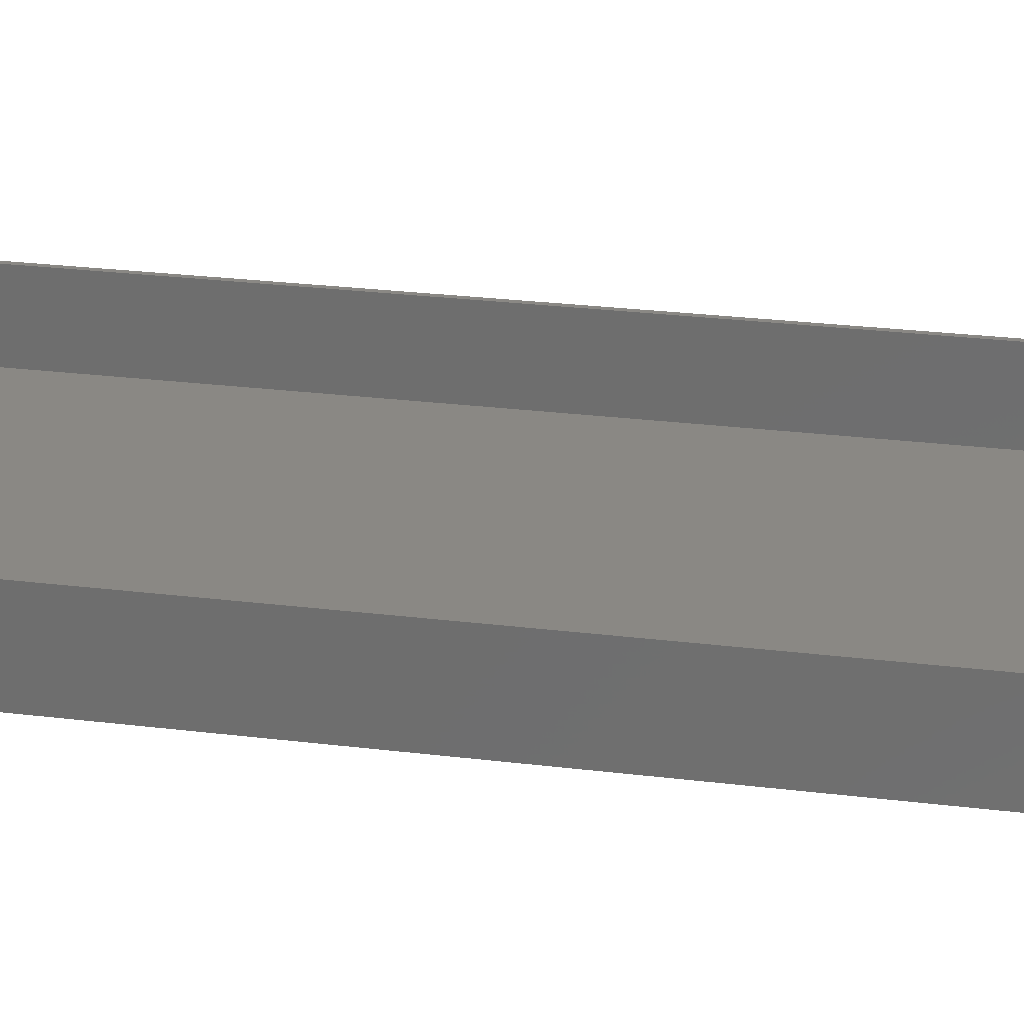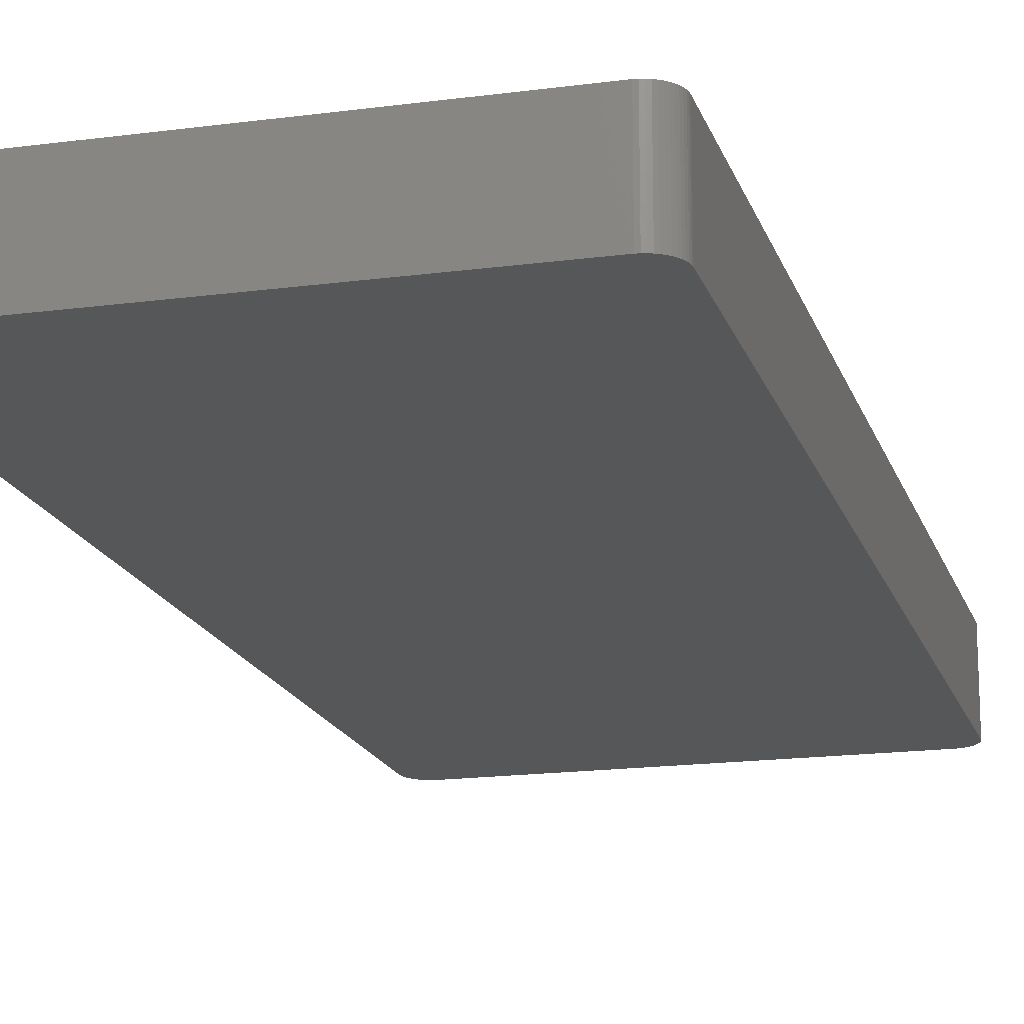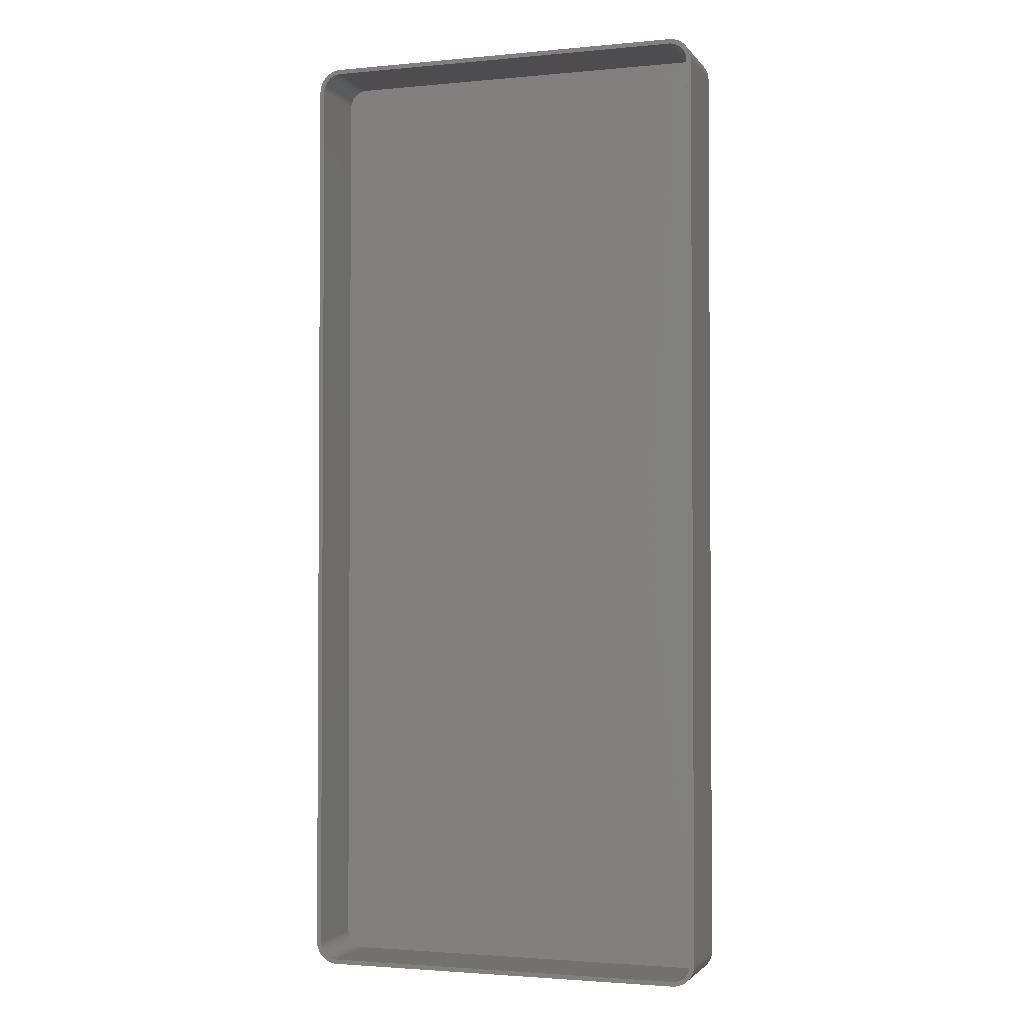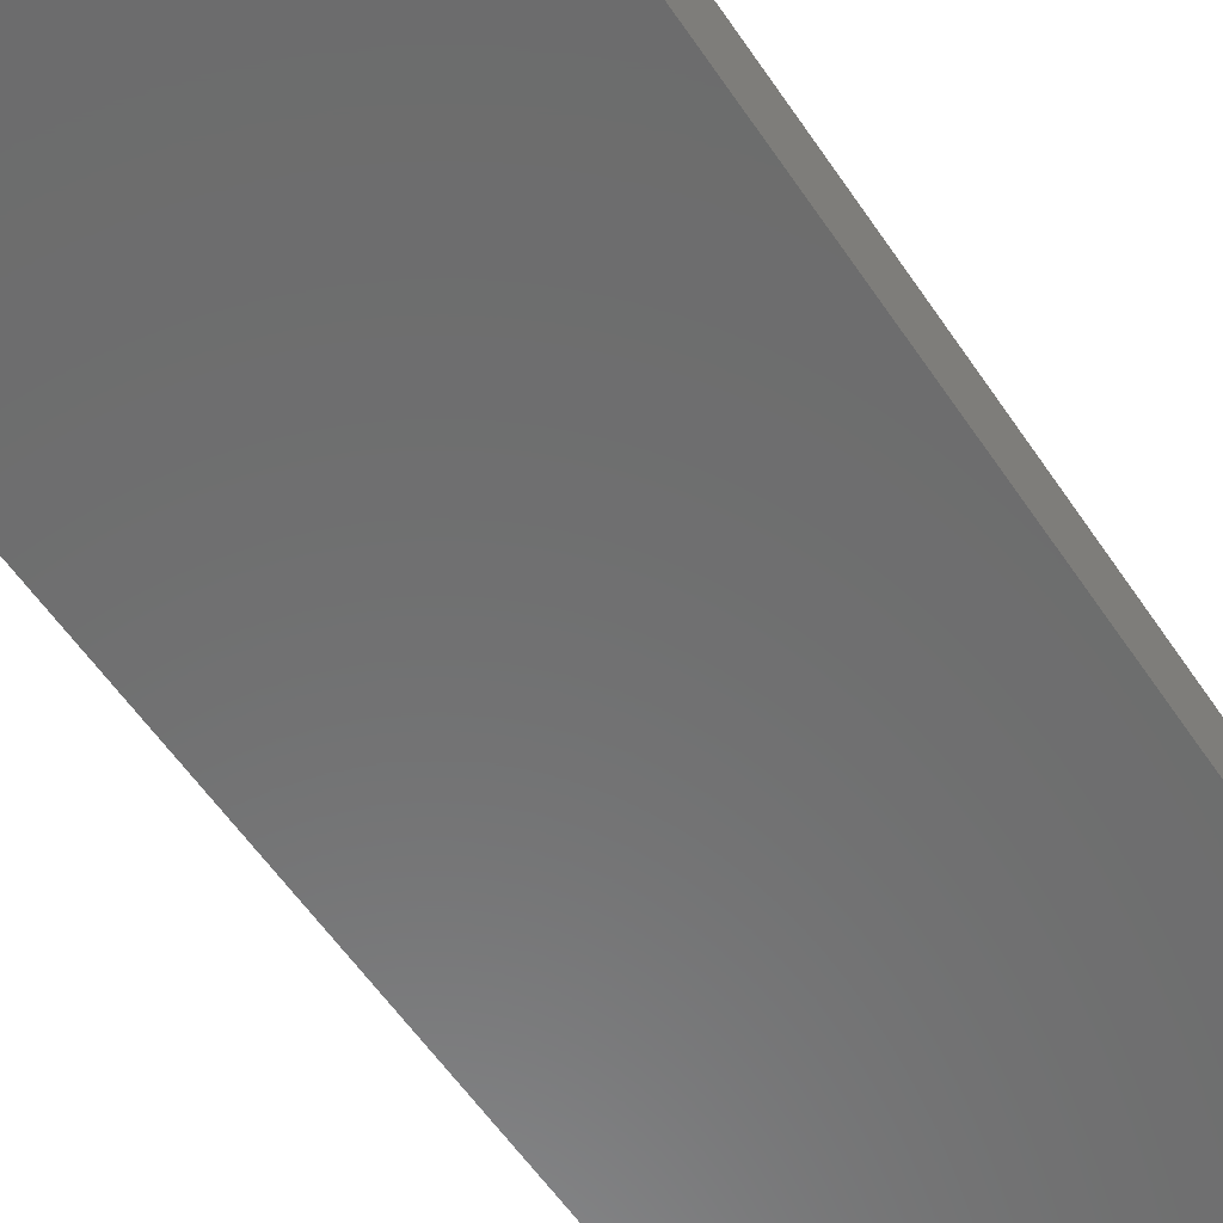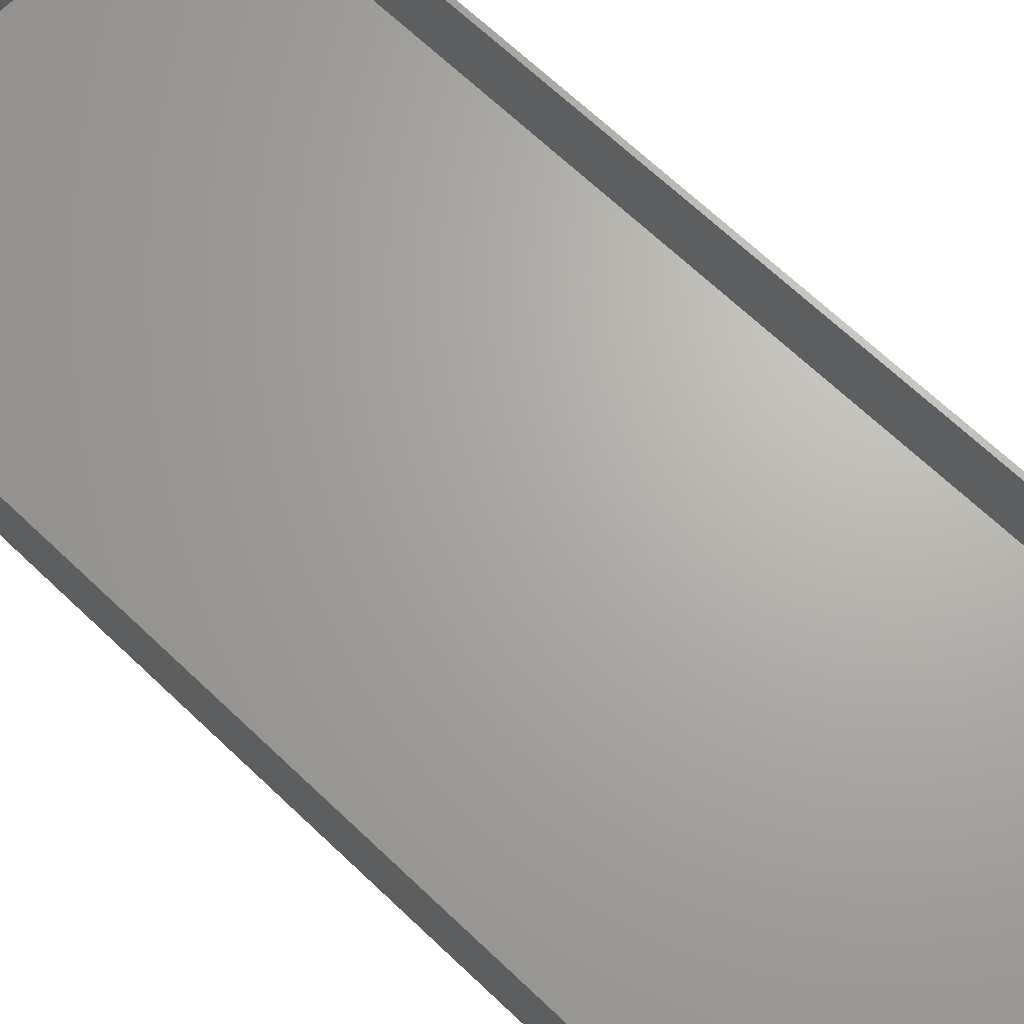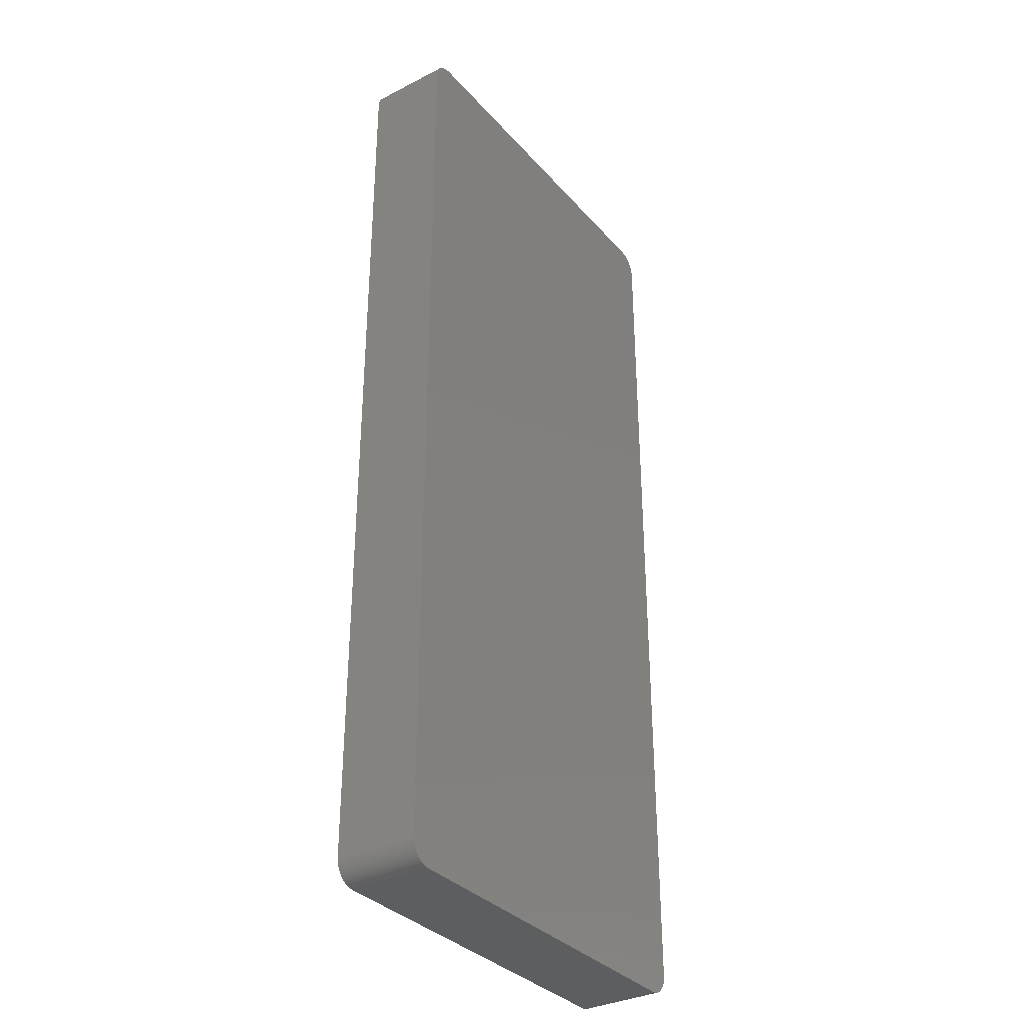
<metadata>
{"format":"stl","ext":"stl","renderer":"f3d","projection":"perspective","resolution":1024,"background":"white","views":[{"elev":27.2,"azim":-79.3,"up":"+Z"},{"elev":-17.2,"azim":-164.9,"up":"+Z"},{"elev":-2.3,"azim":18.5,"up":"+Y"},{"elev":-58.6,"azim":33.9,"up":"+Z"},{"elev":66.7,"azim":133.8,"up":"+Z"},{"elev":-33.8,"azim":124.7,"up":"+Y"}]}
</metadata>
<code>
# stl→obj: 208 verts, 412 faces
v -45 100 0
v -44.96 100.6 18
v -44.96 100.6 0
v -45 100 18
v -45 -100 0
v -45 -100 18
v 44.96 -100.6 18
v 45 -100 0
v 45 -100 18
v 44.96 -100.6 0
v 45 100 0
v 45 100 18
v 44 100 18
v 44.96 100.6 18
v 43.97 100.5 18
v 44.84 101.2 18
v 44 -100 18
v 43.87 101 18
v 44.65 101.8 18
v 43.72 101.5 18
v 44.38 102.4 18
v 43.97 -100.5 18
v 43.51 101.9 18
v 44.05 102.9 18
v 44.84 -101.2 18
v 43.87 -101 18
v 43.24 102.4 18
v 43.64 103.4 18
v 42.92 102.7 18
v 43.19 103.9 18
v 42.55 103.1 18
v 42.68 104.2 18
v 42.14 103.4 18
v 42.13 104.5 18
v 41.7 103.6 18
v 41.55 104.8 18
v 41.24 103.8 18
v 40.94 104.9 18
v 40.75 103.9 18
v 40.31 105 18
v 40.25 104 18
v -40.25 104 18
v -40.31 105 18
v -40.75 103.9 18
v -40.94 104.9 18
v -41.24 103.8 18
v -41.55 104.8 18
v -41.7 103.6 18
v -42.13 104.5 18
v -42.14 103.4 18
v -42.68 104.2 18
v -42.55 103.1 18
v -43.19 103.9 18
v -42.92 102.7 18
v -43.64 103.4 18
v -43.24 102.4 18
v -44.05 102.9 18
v -43.51 101.9 18
v -44.38 102.4 18
v -43.72 101.5 18
v -44.84 101.2 18
v -43.87 101 18
v -44.65 101.8 18
v 44.65 -101.8 18
v 43.72 -101.5 18
v 44.38 -102.4 18
v 43.51 -101.9 18
v 44.05 -102.9 18
v 43.24 -102.4 18
v 43.64 -103.4 18
v 42.92 -102.7 18
v 43.19 -103.9 18
v 42.55 -103.1 18
v 42.68 -104.2 18
v 42.14 -103.4 18
v 42.13 -104.5 18
v 41.7 -103.6 18
v 41.55 -104.8 18
v 41.24 -103.8 18
v 40.94 -104.9 18
v 40.75 -103.9 18
v 40.31 -105 18
v 40.25 -104 18
v -40.25 -104 18
v -40.31 -105 18
v -40.75 -103.9 18
v -40.94 -104.9 18
v -41.24 -103.8 18
v -41.55 -104.8 18
v -41.7 -103.6 18
v -42.13 -104.5 18
v -42.14 -103.4 18
v -42.68 -104.2 18
v -42.55 -103.1 18
v -43.19 -103.9 18
v -42.92 -102.7 18
v -43.64 -103.4 18
v -43.24 -102.4 18
v -44.05 -102.9 18
v -43.51 -101.9 18
v -44.38 -102.4 18
v -43.72 -101.5 18
v -44.65 -101.8 18
v -43.87 -101 18
v -44.84 -101.2 18
v -43.97 -100.5 18
v -44.96 -100.6 18
v -44 -100 18
v -44 100 18
v -43.97 100.5 18
v 40.31 -105 0
v 44.84 -101.2 0
v 44.65 -101.8 0
v 40.31 105 0
v 44.38 -102.4 0
v 44.96 100.6 0
v 44.05 -102.9 0
v 44.84 101.2 0
v 43.64 -103.4 0
v 44.65 101.8 0
v 43.19 -103.9 0
v 44.38 102.4 0
v 42.68 -104.2 0
v 42.13 -104.5 0
v 44.05 102.9 0
v 41.55 -104.8 0
v 43.19 103.9 0
v 42.68 104.2 0
v 40.94 -104.9 0
v 42.13 104.5 0
v 41.55 104.8 0
v 40.94 104.9 0
v -40.31 -105 0
v 43.64 103.4 0
v -40.94 -104.9 0
v -41.55 -104.8 0
v -40.31 105 0
v -42.13 -104.5 0
v -40.94 104.9 0
v -42.68 -104.2 0
v -41.55 104.8 0
v -43.19 -103.9 0
v -42.13 104.5 0
v -43.64 -103.4 0
v -42.68 104.2 0
v -44.05 -102.9 0
v -43.19 103.9 0
v -44.38 -102.4 0
v -43.64 103.4 0
v -44.65 -101.8 0
v -44.05 102.9 0
v -44.84 -101.2 0
v -44.38 102.4 0
v -44.96 -100.6 0
v -44.65 101.8 0
v -44.84 101.2 0
v -40.75 103.9 2
v -40.25 104 2
v 40.25 104 2
v 40.25 -104 2
v -40.25 -104 2
v -40.75 -103.9 2
v -44 -100 2
v -43.97 -100.5 2
v 44 -100 2
v 44 100 2
v 42.92 -102.7 2
v 43.24 -102.4 2
v -43.51 -101.9 2
v -43.24 -102.4 2
v -44 100 2
v -41.24 103.8 2
v 43.72 101.5 2
v 43.51 101.9 2
v -43.72 -101.5 2
v -41.24 -103.8 2
v -41.7 -103.6 2
v -42.14 -103.4 2
v -42.92 -102.7 2
v -43.87 -101 2
v -42.14 103.4 2
v -41.7 103.6 2
v -43.72 101.5 2
v -43.87 101 2
v -43.51 101.9 2
v 43.24 102.4 2
v 42.92 102.7 2
v 40.75 103.9 2
v 41.24 103.8 2
v 41.7 103.6 2
v 42.14 -103.4 2
v 41.7 -103.6 2
v 43.87 101 2
v 43.97 100.5 2
v 43.87 -101 2
v 43.97 -100.5 2
v 43.51 -101.9 2
v 43.72 -101.5 2
v -42.55 -103.1 2
v 42.55 103.1 2
v 42.14 103.4 2
v 42.55 -103.1 2
v 41.24 -103.8 2
v 40.75 -103.9 2
v -42.55 103.1 2
v -42.92 102.7 2
v -43.24 102.4 2
v -43.97 100.5 2
f 1 2 3
f 2 1 4
f 5 4 1
f 4 5 6
f 7 8 9
f 8 7 10
f 9 11 12
f 11 9 8
f 13 12 14
f 12 13 9
f 15 14 16
f 17 9 13
f 18 16 19
f 9 17 7
f 20 19 21
f 22 7 17
f 23 21 24
f 7 22 25
f 26 25 22
f 14 15 13
f 16 18 15
f 19 20 18
f 27 24 28
f 21 23 20
f 24 27 23
f 29 28 30
f 28 29 27
f 31 30 32
f 30 31 29
f 32 33 31
f 34 33 32
f 34 35 33
f 36 35 34
f 36 37 35
f 38 37 36
f 38 39 37
f 40 39 38
f 40 41 39
f 40 42 41
f 43 42 40
f 43 44 42
f 45 44 43
f 45 46 44
f 47 46 45
f 47 48 46
f 49 48 47
f 49 50 48
f 51 50 49
f 50 51 52
f 53 52 51
f 52 53 54
f 55 54 53
f 54 55 56
f 57 56 55
f 56 57 58
f 59 58 57
f 58 59 60
f 61 62 63
f 60 63 62
f 63 60 59
f 25 26 64
f 65 64 26
f 64 65 66
f 67 66 65
f 66 67 68
f 69 68 67
f 68 69 70
f 71 70 69
f 70 71 72
f 73 72 71
f 72 73 74
f 75 74 73
f 75 76 74
f 77 76 75
f 77 78 76
f 79 78 77
f 79 80 78
f 81 80 79
f 81 82 80
f 83 82 81
f 84 82 83
f 84 85 82
f 86 85 84
f 86 87 85
f 88 87 86
f 88 89 87
f 90 89 88
f 90 91 89
f 92 91 90
f 93 92 94
f 92 93 91
f 95 94 96
f 94 95 93
f 97 96 98
f 99 98 100
f 96 97 95
f 101 100 102
f 103 102 104
f 105 104 106
f 98 99 97
f 107 106 108
f 109 4 108
f 62 61 110
f 6 108 4
f 2 110 61
f 107 108 6
f 110 2 109
f 100 101 99
f 109 2 4
f 102 103 101
f 104 105 103
f 106 107 105
f 111 8 10
f 8 5 11
f 111 10 112
f 1 11 5
f 111 112 113
f 114 11 1
f 111 113 115
f 11 114 116
f 111 115 117
f 116 114 118
f 111 117 119
f 118 114 120
f 111 119 121
f 120 114 122
f 111 121 123
f 8 111 5
f 111 123 124
f 122 114 125
f 111 124 126
f 127 114 128
f 111 126 129
f 128 114 130
f 130 114 131
f 131 114 132
f 5 111 133
f 125 114 134
f 5 133 135
f 134 114 127
f 5 135 136
f 114 1 137
f 5 136 138
f 137 1 139
f 5 138 140
f 139 1 141
f 5 140 142
f 141 1 143
f 5 142 144
f 143 1 145
f 5 144 146
f 145 1 147
f 5 146 148
f 147 1 149
f 5 148 150
f 149 1 151
f 5 150 152
f 151 1 153
f 5 152 154
f 153 1 155
f 155 1 156
f 156 1 3
f 16 120 19
f 120 16 118
f 114 43 40
f 43 114 137
f 150 105 152
f 105 150 103
f 154 6 5
f 6 154 107
f 133 82 85
f 82 133 111
f 132 40 38
f 40 132 114
f 147 55 53
f 55 147 149
f 3 61 156
f 61 3 2
f 152 107 154
f 107 152 105
f 70 117 68
f 117 70 119
f 64 112 25
f 112 64 113
f 14 118 16
f 118 14 116
f 12 116 14
f 116 12 11
f 134 30 28
f 30 134 127
f 141 49 47
f 49 141 143
f 155 59 153
f 59 155 63
f 151 55 149
f 55 151 57
f 156 63 155
f 63 156 61
f 111 80 82
f 80 111 129
f 126 76 78
f 76 126 124
f 121 70 72
f 70 121 119
f 124 74 76
f 74 124 123
f 68 115 66
f 115 68 117
f 25 10 7
f 10 25 112
f 136 87 89
f 87 136 135
f 144 99 146
f 99 144 97
f 148 103 150
f 103 148 101
f 131 38 36
f 38 131 132
f 130 36 34
f 36 130 131
f 24 134 28
f 134 24 125
f 21 125 24
f 125 21 122
f 19 122 21
f 122 19 120
f 145 53 51
f 53 145 147
f 143 51 49
f 51 143 145
f 139 47 45
f 47 139 141
f 137 45 43
f 45 137 139
f 153 57 151
f 57 153 59
f 129 78 80
f 78 129 126
f 123 72 74
f 72 123 121
f 66 113 64
f 113 66 115
f 138 89 91
f 89 138 136
f 142 93 95
f 93 142 140
f 140 91 93
f 91 140 138
f 135 85 87
f 85 135 133
f 144 95 97
f 95 144 142
f 146 101 148
f 101 146 99
f 128 34 32
f 34 128 130
f 127 32 30
f 32 127 128
f 157 42 44
f 42 157 158
f 158 41 42
f 41 158 159
f 160 84 83
f 84 160 161
f 161 86 84
f 86 161 162
f 106 163 108
f 163 106 164
f 165 13 166
f 13 165 17
f 167 69 168
f 69 167 71
f 98 169 100
f 169 98 170
f 108 171 109
f 171 108 163
f 172 44 46
f 44 172 157
f 173 23 174
f 23 173 20
f 100 175 102
f 175 100 169
f 162 88 86
f 88 162 176
f 177 92 90
f 92 177 178
f 96 170 98
f 170 96 179
f 102 180 104
f 180 102 175
f 181 48 50
f 48 181 182
f 62 183 60
f 183 62 184
f 60 185 58
f 185 60 183
f 182 46 48
f 46 182 172
f 186 29 187
f 29 186 27
f 188 37 39
f 37 188 189
f 189 35 37
f 35 189 190
f 191 77 75
f 77 191 192
f 193 20 173
f 20 193 18
f 194 18 193
f 18 194 15
f 195 22 196
f 22 195 26
f 168 67 197
f 67 168 69
f 198 26 195
f 26 198 65
f 176 90 88
f 90 176 177
f 199 96 94
f 96 199 179
f 159 166 194
f 166 171 165
f 159 194 193
f 163 165 171
f 159 193 173
f 160 165 163
f 159 173 174
f 165 160 196
f 159 174 186
f 196 160 195
f 159 186 187
f 195 160 198
f 159 187 200
f 198 160 197
f 159 200 201
f 166 159 171
f 159 201 190
f 197 160 168
f 159 190 189
f 202 160 191
f 159 189 188
f 191 160 192
f 192 160 203
f 203 160 204
f 171 159 158
f 168 160 167
f 171 158 157
f 167 160 202
f 171 157 172
f 160 163 161
f 171 172 182
f 161 163 162
f 171 182 181
f 162 163 176
f 171 181 205
f 176 163 177
f 171 205 206
f 177 163 178
f 171 206 207
f 178 163 199
f 171 207 185
f 199 163 179
f 171 185 183
f 179 163 170
f 171 183 184
f 170 163 169
f 171 184 208
f 169 163 175
f 175 163 180
f 180 163 164
f 104 164 106
f 164 104 180
f 110 184 62
f 184 110 208
f 56 206 54
f 206 56 207
f 206 52 54
f 52 206 205
f 205 50 52
f 50 205 181
f 204 83 81
f 83 204 160
f 159 39 41
f 39 159 188
f 190 33 35
f 33 190 201
f 174 27 186
f 27 174 23
f 200 29 31
f 29 200 187
f 192 79 77
f 79 192 203
f 202 75 73
f 75 202 191
f 166 15 194
f 15 166 13
f 197 65 198
f 65 197 67
f 196 17 165
f 17 196 22
f 178 94 92
f 94 178 199
f 109 208 110
f 208 109 171
f 58 207 56
f 207 58 185
f 201 31 33
f 31 201 200
f 203 81 79
f 81 203 204
f 167 73 71
f 73 167 202

</code>
